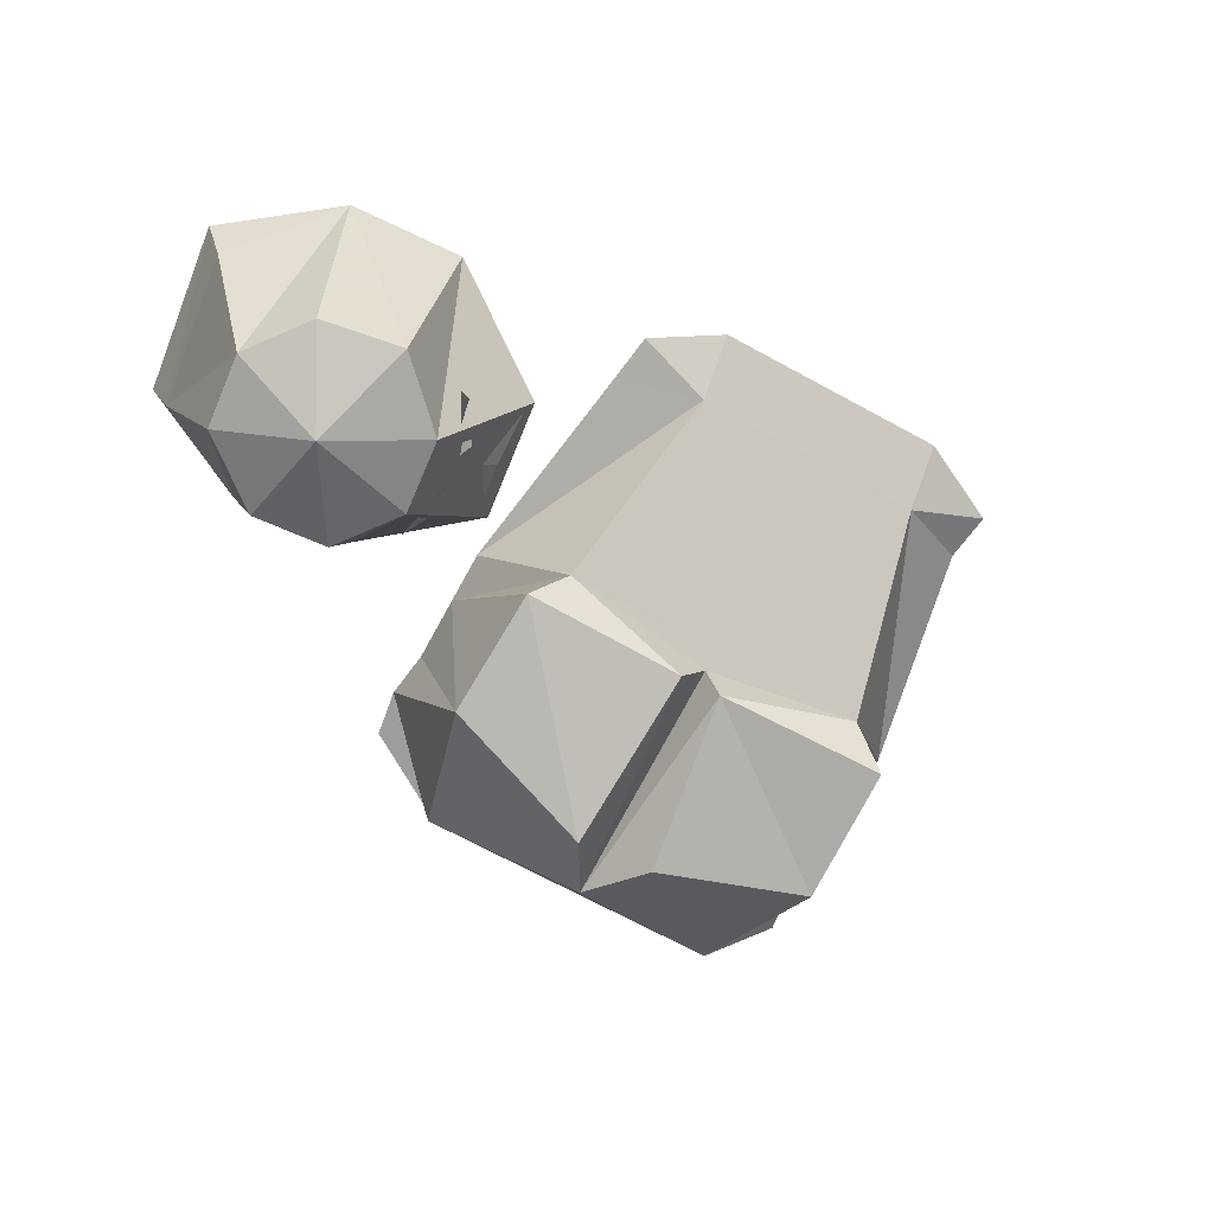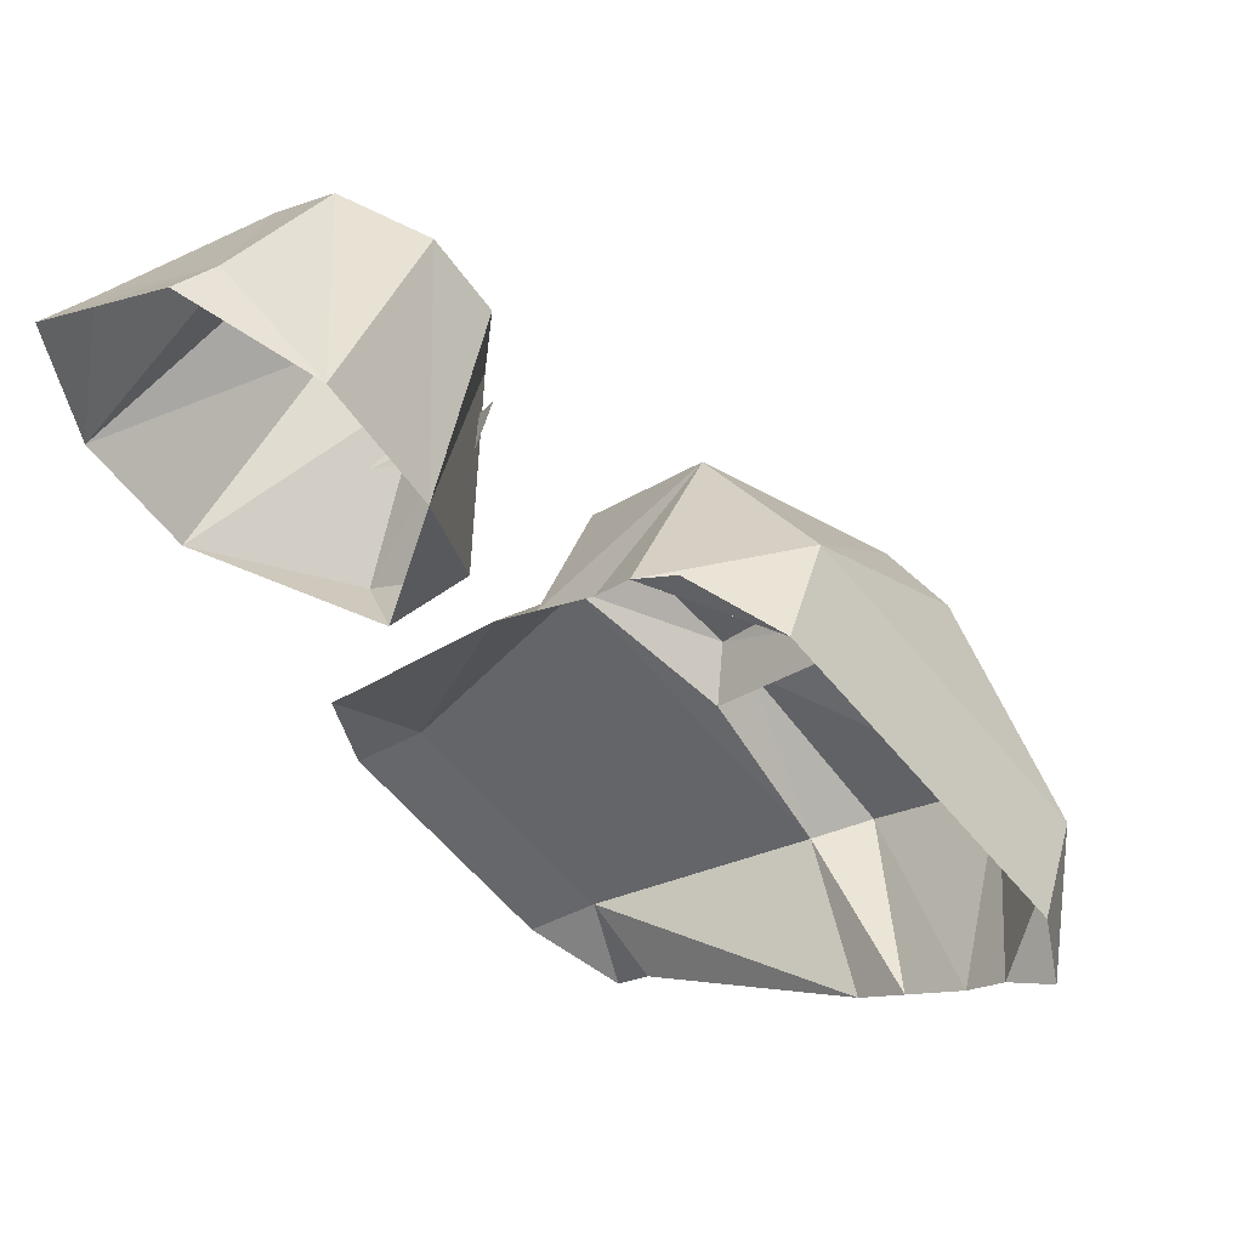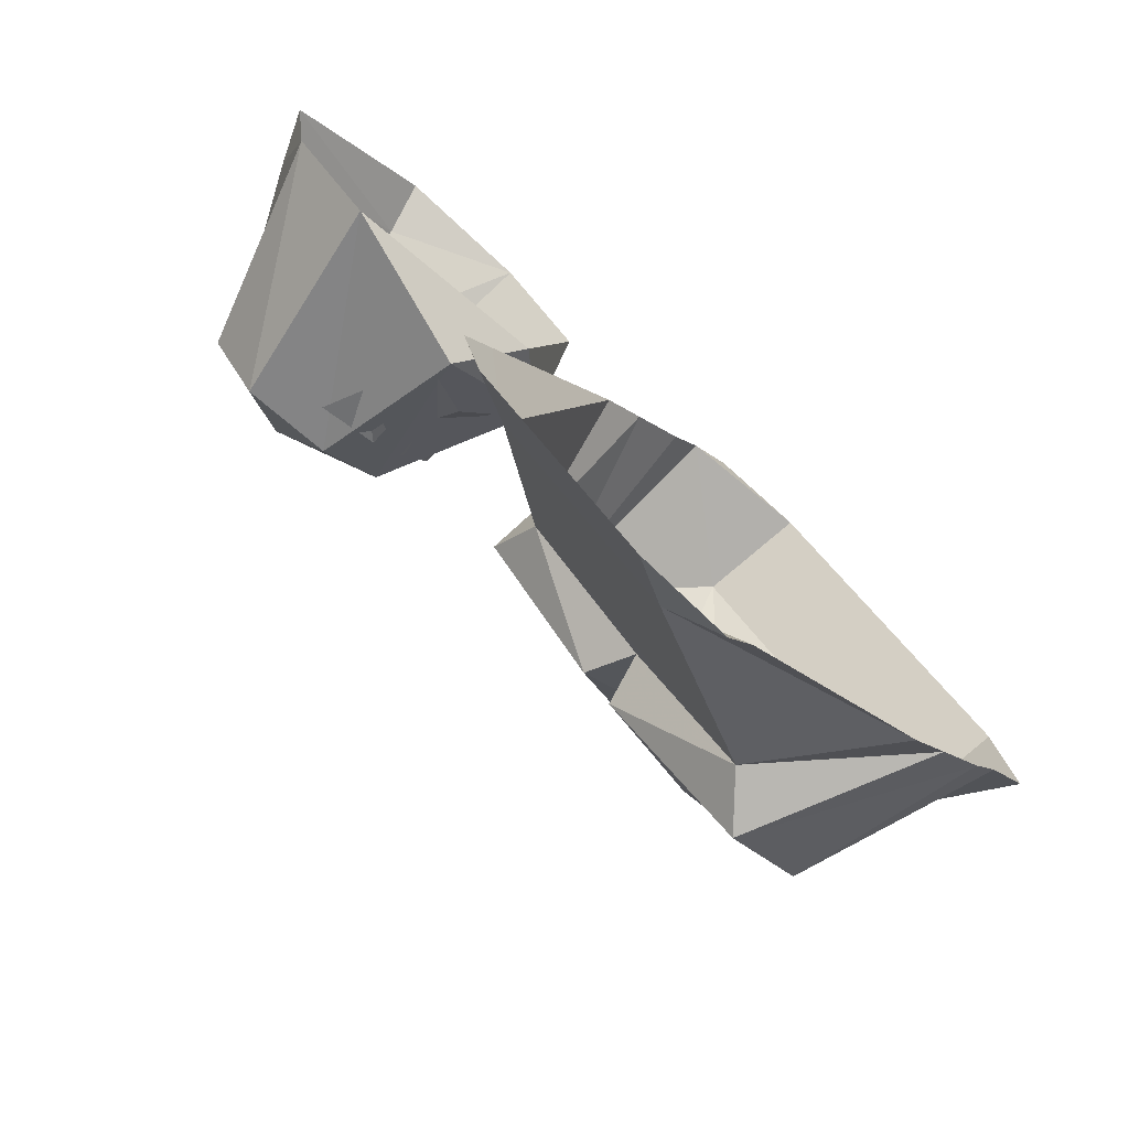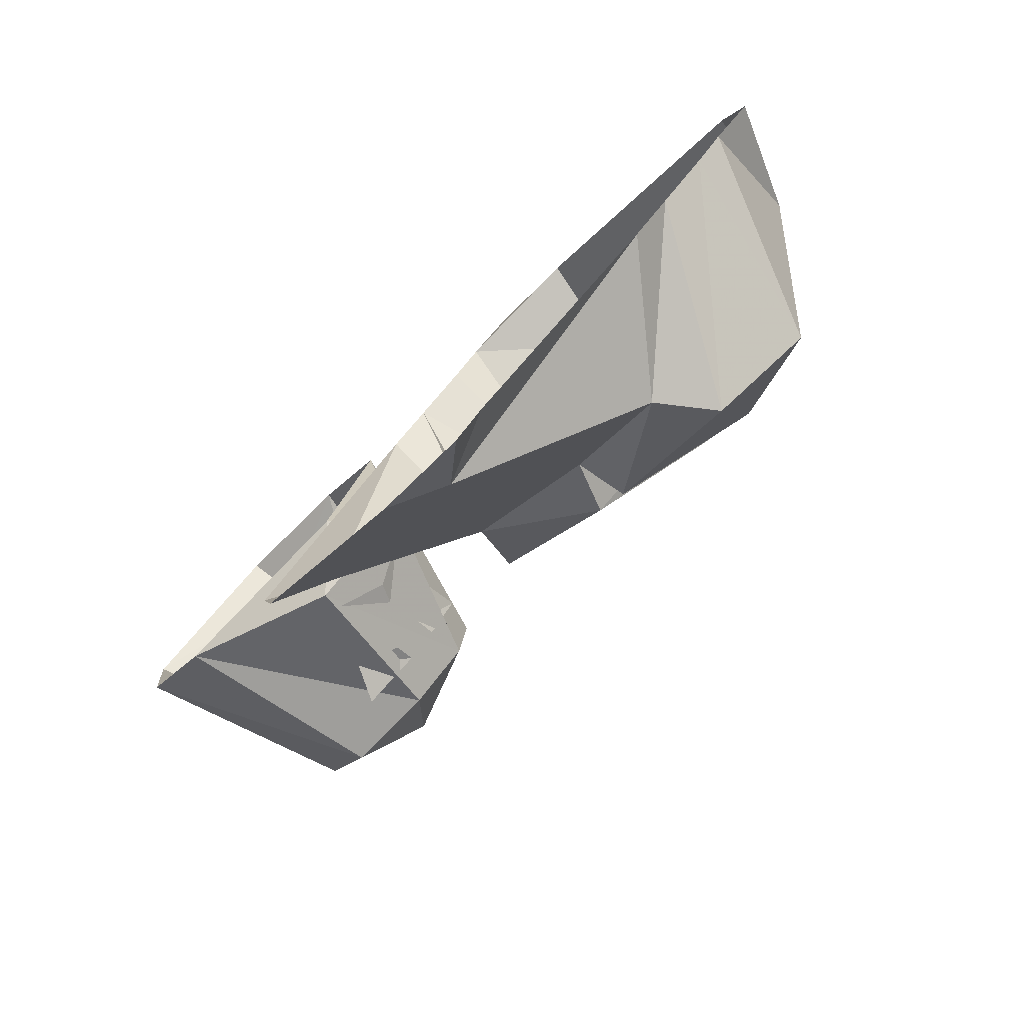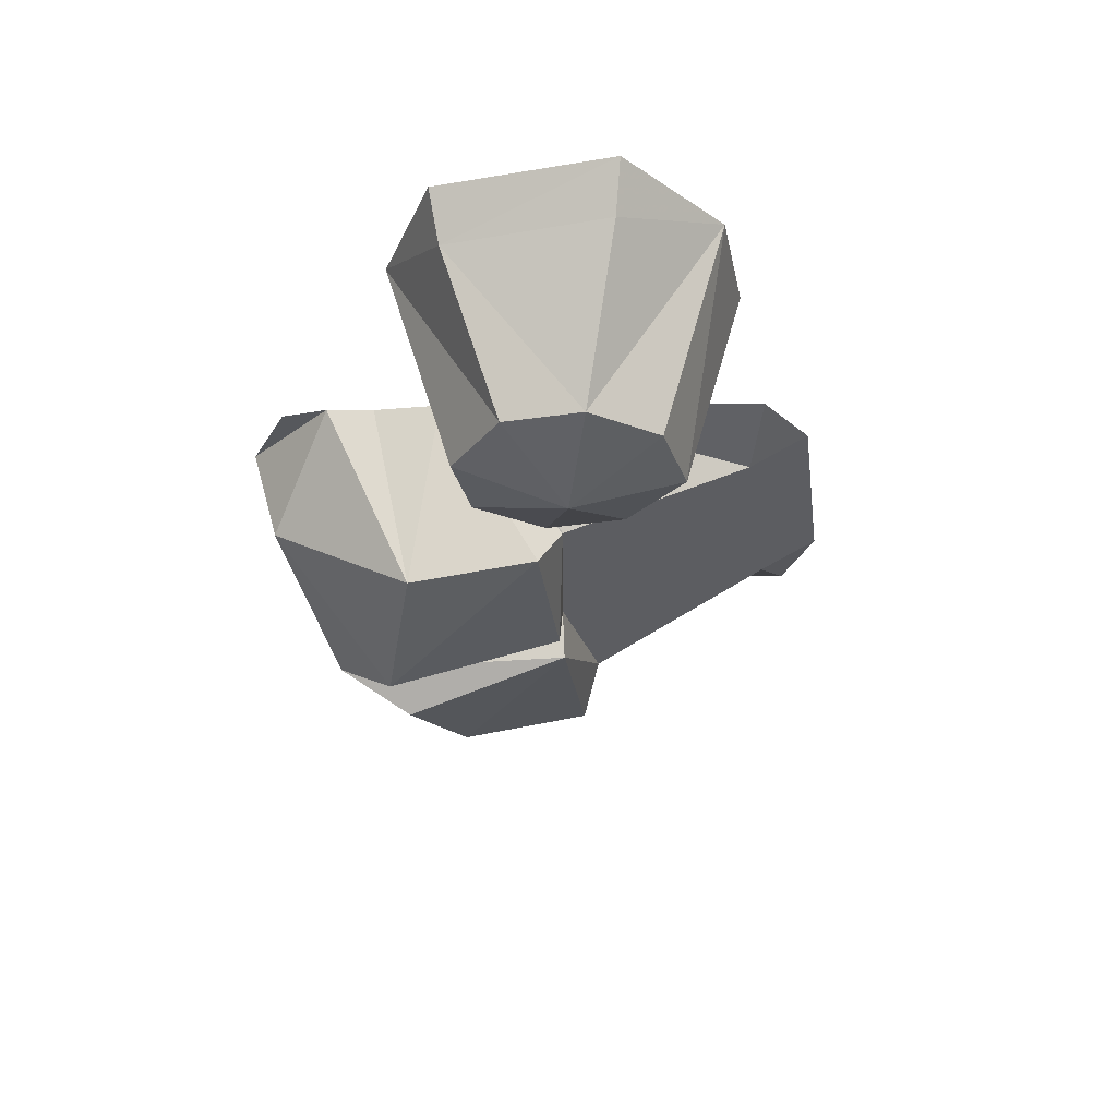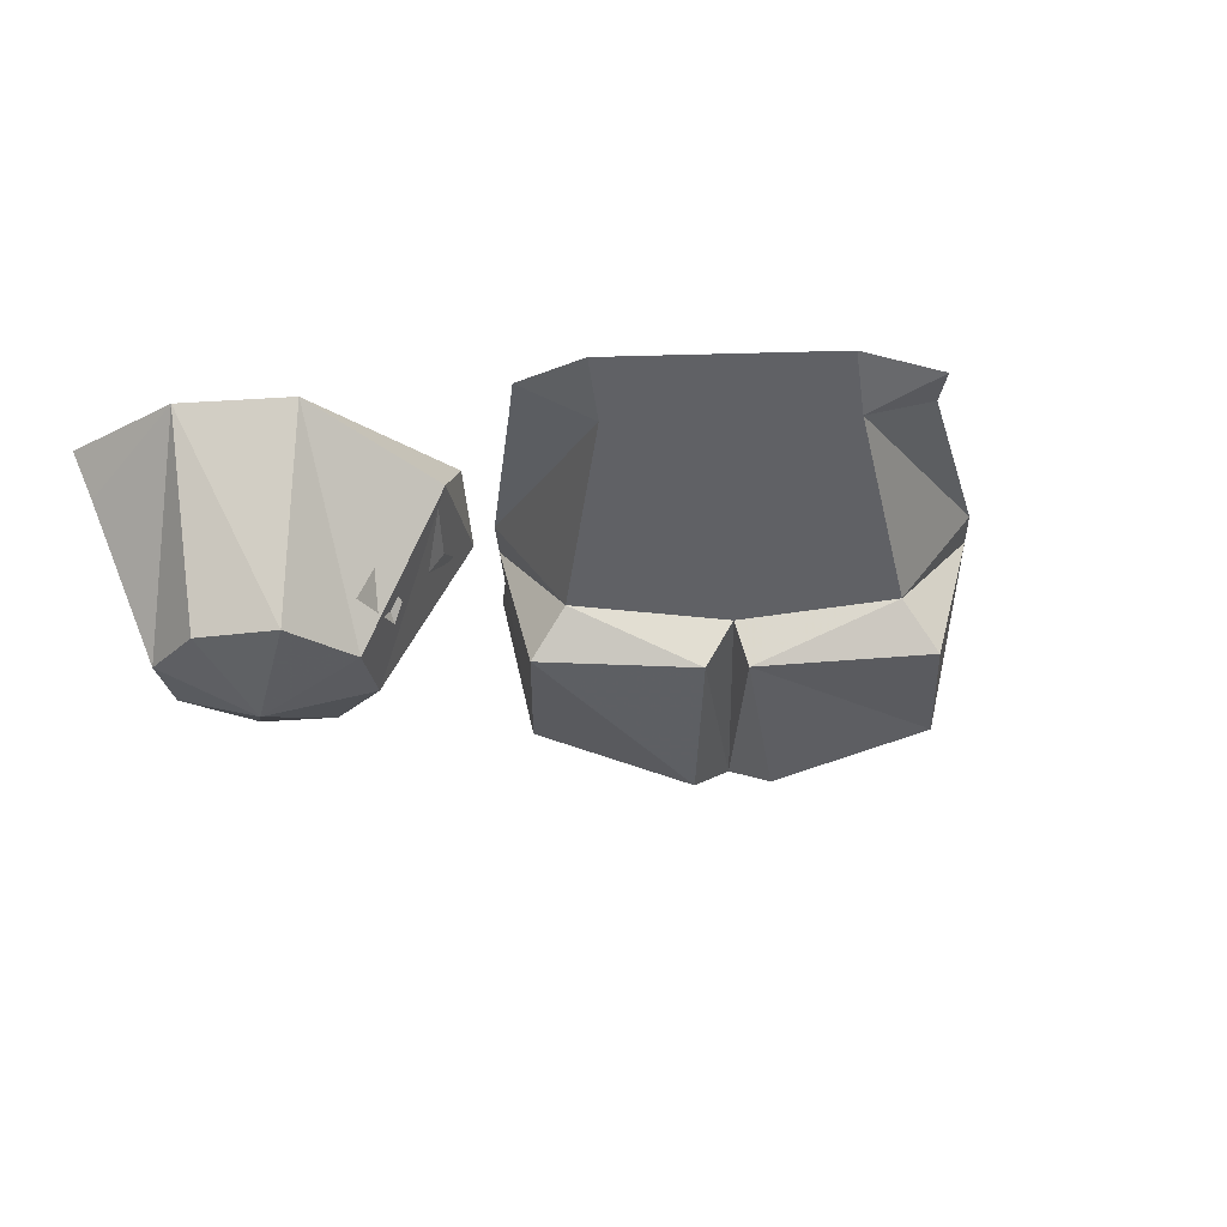
<metadata>
{"format":"obj","ext":"obj","renderer":"f3d","projection":"perspective","resolution":1024,"background":"white","views":[{"elev":-70.5,"azim":106.5,"up":"+Y"},{"elev":54.6,"azim":-153.2,"up":"+Z"},{"elev":-73.3,"azim":139.6,"up":"+Z"},{"elev":-79.9,"azim":-134.4,"up":"+Z"},{"elev":-27.9,"azim":52.6,"up":"+Y"},{"elev":-25.3,"azim":137.7,"up":"+Y"}]}
</metadata>
<code>
v 0.1875 -0.1328 0.05469
v 0.2188 -0.1016 0.03906
v 0.2344 -0.1328 0.03906
v 0.1875 -0.1172 0.04688
v 0.1406 -0.1328 0.1172
v 0.1641 -0.1172 0.07031
v 0.1641 -0.1328 0.07812
v 0.1406 -0.1016 0.09375
v 0.1875 -0.05469 0.007812
v 0.1641 -0.08594 0.04688
v 0.1562 -0.07031 0.03906
v 0.125 -0.05469 0.0625
v 0.1094 0 0.1797
v 0.1562 -0.1641 0.1641
v 0.1953 -0.1641 0.2109
v 0.1719 0 0.2578
v 0.2656 -0.1641 0.2188
v 0.2656 -0.03906 0.2734
v 0.2734 0 0.2891
v 0.3828 0 0.2031
v 0.3672 -0.03906 0.1953
v 0.3672 0 0.09375
v 0.3125 -0.1641 0.1797
v 0.3203 -0.1641 0.1172
v 0.2812 -0.1641 0.0625
v 0.3047 0 0.02344
v 0.2109 -0.1641 0.0625
v 0.1875 -0.03906 0
v 0.1484 0 0.03125
v 0.1094 -0.03906 0.0625
v 0.1641 -0.1641 0.1016
v 0.2422 -0.1953 0.1406
v -0.2891 -0.07812 0
v -0.1094 -0.07812 0.1797
v -0.125 0 0.1953
v -0.3047 0 0.01562
v -0.3203 0 -0.05469
v -0.2891 0 -0.07812
v -0.2266 -0.1484 -0.1016
v -0.1562 -0.1797 0.007812
v -0.1719 -0.1484 0.07031
v -0.1172 -0.1797 0.05469
v 0 -0.1484 0.1172
v -0.02344 0 0.1875
v -0.05469 0 0.2109
v 0.0625 -0.09375 0.007812
v -0.03906 -0.1016 -0.07031
v -0.1172 -0.09375 -0.1719
v 0.01562 -0.02344 -0.2578
v 0.1484 -0.02344 -0.125
v 0.07031 0 0.08594
v 0.03906 0 0.1172
v 0.07031 -0.1328 0.03906
v -0.02344 -0.1406 -0.05469
v -0.04688 -0.1406 -0.07812
v -0.1484 -0.1328 -0.1797
v -0.2266 0 -0.1484
v -0.1953 0 -0.1797
v -0.03906 0 -0.2812
v -0.01562 0 -0.3125
v 0.05469 0 -0.2891
v 0.1875 0 -0.1562
v 0.2031 0 -0.09375
v 0.1797 0 -0.0625
v -0.2656 0 -0.1094
v 0 0 0.1562
f 1 2 3
f 2 1 4
f 5 6 7
f 6 5 8
f 9 10 11
f 11 10 12
f 13 14 15
f 13 15 16
f 16 15 17
f 16 17 18
f 16 18 19
f 19 18 20
f 20 18 21
f 20 21 22
f 22 21 23
f 22 23 24
f 22 24 25
f 22 25 26
f 26 25 27
f 26 27 28
f 26 28 29
f 29 28 30
f 29 30 13
f 13 30 31
f 13 31 14
f 14 31 32
f 14 32 15
f 15 32 17
f 17 32 23
f 17 23 18
f 18 23 21
f 28 27 31
f 28 31 30
f 24 23 32
f 24 32 25
f 25 32 27
f 27 32 31
f 33 34 35
f 33 35 36
f 33 41 34
f 33 36 37
f 33 37 38
f 33 38 39
f 33 39 40
f 33 40 41
f 34 41 42
f 34 42 43
f 34 43 44
f 34 44 35
f 35 44 45
f 46 47 48
f 46 48 49
f 46 49 50
f 46 50 51
f 46 51 52
f 46 52 53
f 46 53 54
f 46 54 47
f 47 54 41
f 47 41 55
f 47 55 48
f 48 55 56
f 48 56 57
f 48 57 58
f 48 58 49
f 49 58 59
f 50 64 51
f 55 40 39
f 55 39 56
f 56 39 65
f 56 65 57
f 38 65 39
f 53 43 42
f 53 42 54
f 54 42 41
f 55 41 40
f 43 66 44
f 66 43 52
f 52 43 53
f 49 59 60
f 49 60 61
f 49 61 50
f 50 61 62
f 50 62 63
f 50 63 64

</code>
